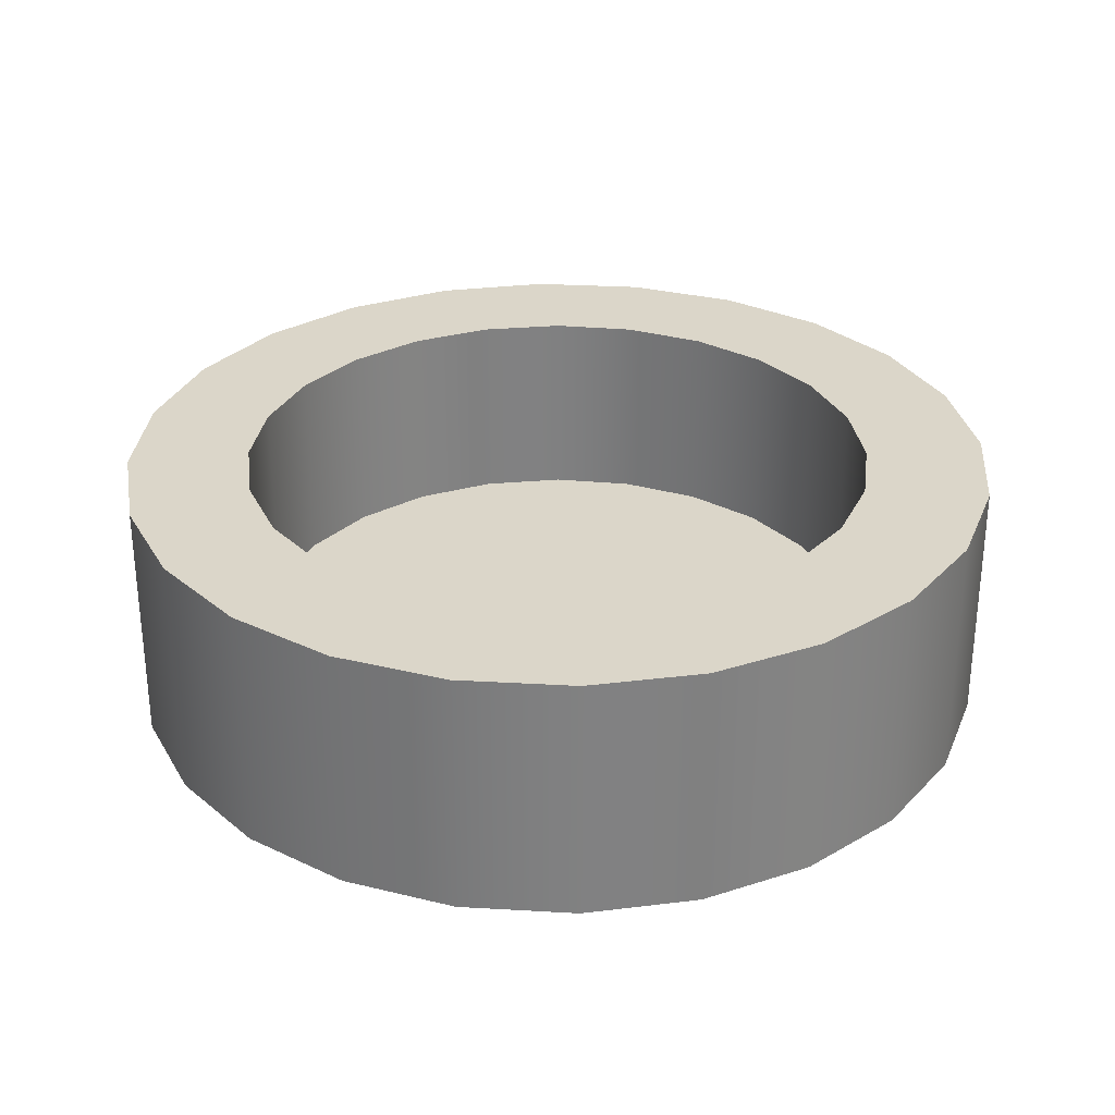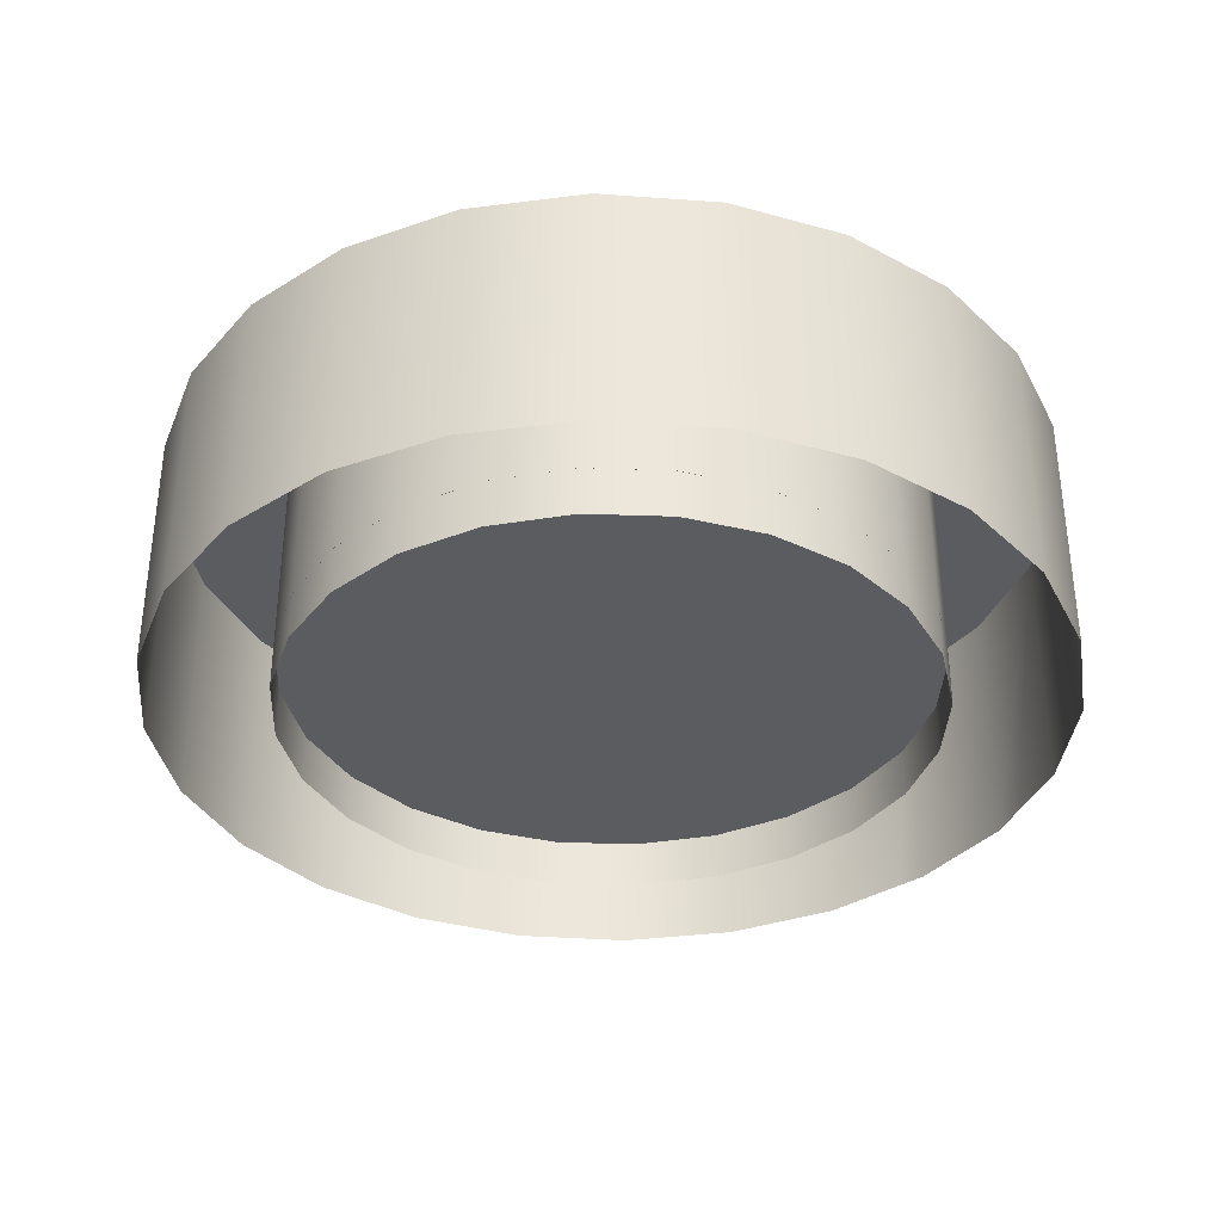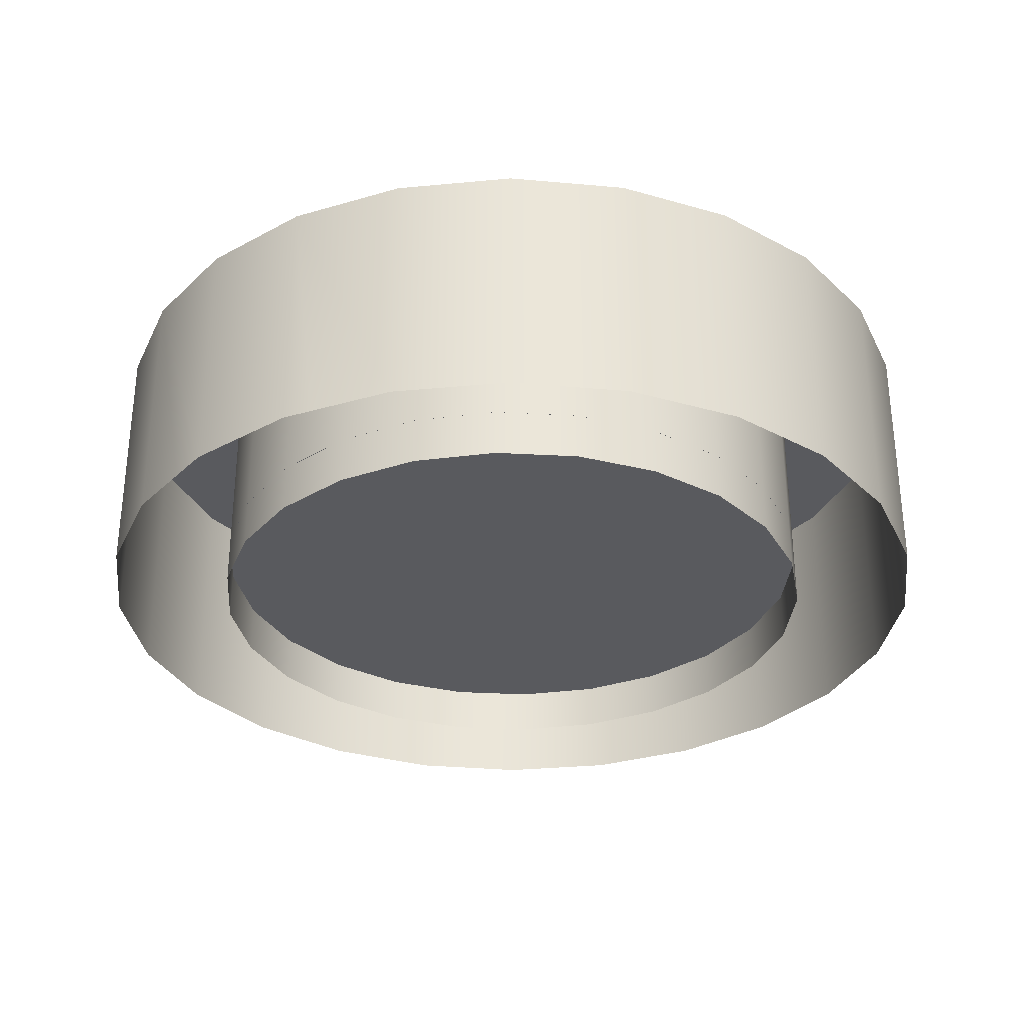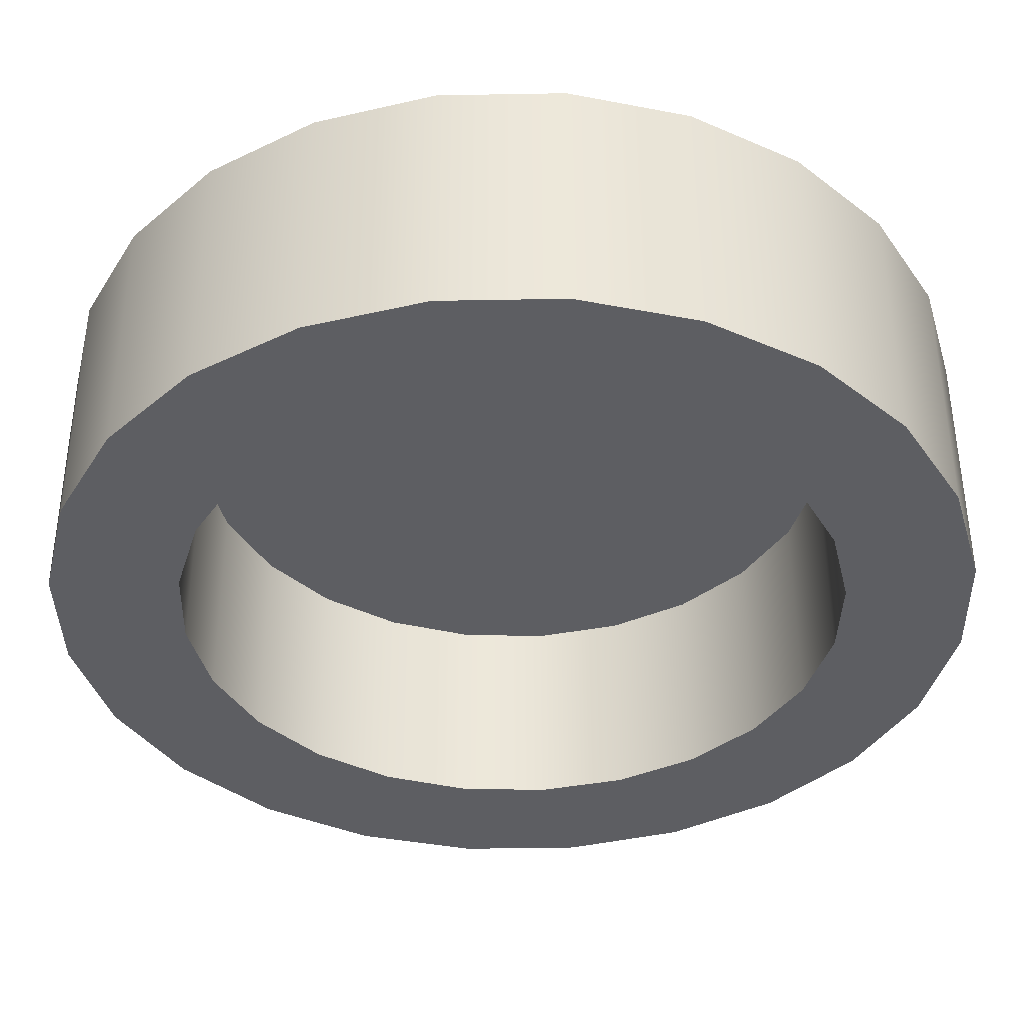
<metadata>
{"format":"obj","ext":"obj","renderer":"f3d","projection":"perspective","resolution":1024,"background":"white","views":[{"elev":29.9,"azim":-84.0,"up":"+Y"},{"elev":-35.2,"azim":-34.2,"up":"+Y"},{"elev":-31.3,"azim":128.9,"up":"+Y"},{"elev":51.5,"azim":179.9,"up":"+Z"}]}
</metadata>
<code>
v 0.3284 -0.09868 -0.002597
v 0.3193 -0.09867 -0.1402
v 0.3381 -0.09868 -0.07536
v 0.3249 -0.09867 0.1266
v 0.3381 -0.09862 -0.07535
v 0.3192 -0.09862 -0.1402
v 0.3284 -0.09861 -0.002597
v 0.3249 -0.09862 0.1266
v 0.3382 -0.09868 0.07232
v 0.3382 -0.09862 0.07231
v 0.2811 -0.09867 0.2064
v 0.281 -0.09862 0.2064
v 0.3447 -0.09867 -0.0528
v 0.3446 -0.09863 -0.0528
v 0.2721 -0.09867 -0.2181
v 0.2721 -0.09862 -0.218
v 0.3466 -0.09866 0.03821
v 0.3465 -0.09864 0.0382
v 0.249 -0.09867 0.03993
v 0.2491 -0.09862 0.03993
v 0.2181 -0.09868 0.2721
v 0.218 -0.09862 0.2721
v 0.2509 -0.09867 -0.02588
v 0.2509 -0.09862 -0.02589
v 0.2302 -0.09867 0.103
v 0.2302 -0.09863 0.103
v 0.2509 -0.06008 -0.02589
v 0.2064 -0.09867 -0.2811
v 0.2064 -0.09862 -0.281
v 0.1957 -0.09867 0.1591
v 0.1402 -0.09867 0.3193
v 0.1402 -0.09862 0.3192
v 0.1957 -0.09863 0.1591
v 0.2302 0.09863 0.103
v 0.2302 -0.0601 0.103
v 0.2491 0.09862 0.03993
v 0.2491 -0.0601 0.03994
v 0.2357 -0.06008 -0.08995
v 0.2356 -0.09867 -0.08993
v 0.2357 -0.09863 -0.08995
v 0.1478 -0.09867 0.2043
v 0.1479 -0.09863 0.2044
v 0.2509 0.09863 -0.02589
v 0.1957 -0.06008 0.1591
v 0.1957 0.09862 0.1591
v 0.2357 0.09863 -0.08995
v 0.2043 -0.09867 -0.1478
v 0.2044 -0.09862 -0.1479
v 0.08993 -0.09867 0.2356
v 0.0528 -0.09867 0.3447
v 0.05279 -0.09862 0.3446
v 0.08994 -0.09862 0.2357
v 0.1479 -0.0601 0.2044
v 0.1479 0.09863 0.2044
v 0.2044 -0.0601 -0.1479
v 0.2044 0.09863 -0.1479
v 0.1266 -0.09867 -0.3249
v 0.1266 -0.09862 -0.3249
v 0.02588 -0.09867 0.2509
v 0.02589 -0.09862 0.2509
v 0.08995 -0.06007 0.2357
v 0.1591 -0.06007 -0.1957
v 0.1591 -0.09867 -0.1957
v 0.1591 -0.09862 -0.1957
v 0.1591 0.09864 -0.1957
v 0.08994 0.09863 0.2357
v -0.03821 -0.09867 0.3466
v -0.0382 -0.09862 0.3465
v 0.02589 -0.0601 0.2509
v 0.103 -0.09867 -0.2302
v 0.103 -0.09862 -0.2302
v 0.03821 -0.09867 -0.3466
v 0.0382 -0.09862 -0.3466
v 0.103 0.09863 -0.2302
v 0.103 -0.06008 -0.2302
v 0.02589 0.09863 0.2509
v -0.03993 -0.09867 0.249
v -0.03994 -0.09862 0.2491
v -0.03994 -0.0601 0.2491
v 0.03993 -0.09867 -0.249
v 0.03994 -0.09863 -0.2491
v 0.03994 0.09863 -0.2491
v 0.03994 -0.0601 -0.2491
v -0.1266 -0.09867 0.3249
v -0.1266 -0.09862 0.3249
v -0.03994 0.09863 0.2491
v -0.02588 -0.09867 -0.2509
v -0.02589 -0.09862 -0.2509
v -0.0528 -0.09867 -0.3447
v -0.05279 -0.09862 -0.3446
v -0.02589 0.09863 -0.2509
v -0.02589 -0.06007 -0.2509
v -0.103 -0.09867 0.2302
v -0.103 -0.09863 0.2302
v -0.103 -0.06008 0.2302
v -0.103 0.09863 0.2302
v -0.08993 -0.09867 -0.2356
v -0.08994 -0.09862 -0.2357
v -0.08994 0.09863 -0.2357
v -0.08995 -0.06007 -0.2357
v -0.1591 -0.09868 0.1957
v -0.2064 -0.09867 0.2811
v -0.2064 -0.09862 0.281
v -0.1591 -0.09862 0.1957
v -0.1402 -0.09867 -0.3193
v -0.1402 -0.09862 -0.3192
v -0.1479 -0.06008 -0.2044
v -0.2043 -0.09867 0.1478
v -0.2044 -0.09863 0.1479
v -0.1591 -0.0601 0.1957
v -0.1591 0.09863 0.1957
v -0.1479 -0.09862 -0.2044
v -0.1478 -0.09867 -0.2043
v -0.1479 0.09863 -0.2044
v -0.2356 -0.09867 0.08993
v -0.2721 -0.09867 0.2181
v -0.2721 -0.09862 0.218
v -0.2357 -0.09862 0.08994
v -0.2181 -0.09868 -0.2721
v -0.218 -0.09862 -0.2721
v -0.1957 -0.06008 -0.1591
v -0.1957 -0.09863 -0.1591
v -0.2044 0.09863 0.1479
v -0.2044 -0.0601 0.1479
v -0.2509 -0.09867 0.02588
v -0.2509 -0.09862 0.02588
v -0.1957 -0.09866 -0.1591
v -0.2302 -0.09867 -0.103
v -0.2811 -0.09868 -0.2064
v -0.281 -0.09862 -0.2064
v -0.2302 -0.09862 -0.103
v -0.1957 0.09863 -0.1591
v -0.2357 -0.06008 0.08995
v -0.2357 0.09863 0.08994
v -0.249 -0.09867 -0.03993
v -0.2491 -0.09863 -0.03994
v -0.2302 0.09863 -0.103
v -0.2302 -0.0601 -0.103
v -0.2509 -0.06008 0.02589
v -0.2509 0.09863 0.02588
v -0.3193 -0.09867 0.1402
v -0.3192 -0.09862 0.1402
v -0.3249 -0.09867 -0.1266
v -0.3249 -0.09862 -0.1266
v -0.2491 -0.0601 -0.03994
v -0.3447 -0.09867 0.0528
v -0.3446 -0.09863 0.05279
v -0.2491 0.09863 -0.03994
v -0.3466 -0.09866 -0.03821
v -0.3465 -0.09864 -0.0382
v 0.3447 0.09867 -0.0528
v 0.3446 0.09864 -0.0528
v 0.3193 0.09867 -0.1402
v 0.3192 0.09863 -0.1402
v 0.3249 0.09867 0.1266
v 0.3248 0.09863 0.1266
v 0.2811 0.09868 0.2064
v 0.281 0.09862 0.2064
v 0.3466 0.09866 0.03821
v 0.3465 0.09864 0.0382
v 0.2181 0.09867 0.2721
v 0.218 0.09863 0.2721
v 0.2721 0.09868 -0.2181
v 0.2721 0.09862 -0.218
v 0.249 0.09868 0.03993
v 0.2064 0.09868 -0.2811
v 0.2064 0.09862 -0.281
v 0.2302 0.09867 0.103
v 0.2509 -0.06008 -0.02588
v 0.2509 0.09867 -0.02588
v 0.1402 0.09868 0.3193
v 0.1402 0.09862 0.3192
v 0.2302 -0.06007 0.103
v 0.1957 0.09868 0.1591
v 0.249 -0.06007 0.03993
v 0.2356 -0.06008 -0.08993
v 0.1266 0.09868 -0.3249
v 0.1266 0.09862 -0.3249
v 0.2356 0.09867 -0.08993
v 0.1957 -0.06008 0.1591
v 0.2043 0.09867 -0.1478
v 0.1478 0.09867 0.2043
v 0.0528 0.09867 0.3447
v 0.05279 0.09863 0.3446
v 0.1478 -0.06007 0.2043
v 0.2043 -0.06007 -0.1478
v 0.03821 0.09868 -0.3466
v 0.0382 0.09862 -0.3466
v 0.1591 0.09867 -0.1957
v 0.08993 0.09867 0.2356
v 0.08993 -0.0601 0.2356
v 0.1591 -0.0601 -0.1957
v 0.103 0.09867 -0.2302
v 0.02588 0.09867 0.2509
v -0.03821 0.09867 0.3466
v -0.0382 0.09863 0.3465
v 0.02588 -0.06007 0.2509
v -0.0528 0.09867 -0.3447
v -0.05279 0.09863 -0.3446
v 0.03993 0.09867 -0.249
v 0.103 -0.06008 -0.2302
v -0.03993 -0.06007 0.249
v 0.03993 -0.06007 -0.249
v -0.02588 0.09867 -0.2509
v -0.03993 0.09867 0.249
v -0.1266 0.09868 0.3249
v -0.1266 0.09862 0.3249
v -0.02588 -0.0601 -0.2509
v -0.1402 0.09867 -0.3193
v -0.1402 0.09863 -0.3192
v -0.08993 0.09867 -0.2356
v -0.103 -0.06008 0.2302
v -0.103 0.09867 0.2302
v -0.08993 -0.0601 -0.2356
v -0.2064 0.09868 0.2811
v -0.2064 0.09862 0.281
v -0.2181 0.09867 -0.2721
v -0.218 0.09863 -0.2721
v -0.1478 0.09867 -0.2043
v -0.1478 -0.06008 -0.2043
v -0.1591 0.09867 0.1957
v -0.1591 -0.06007 0.1957
v -0.2043 0.09867 0.1478
v -0.2721 0.09868 0.2181
v -0.2721 0.09862 0.218
v -0.1957 0.09867 -0.1591
v -0.1957 -0.06008 -0.1591
v -0.2043 -0.06007 0.1478
v -0.2356 0.09867 0.08993
v -0.3193 0.09867 0.1402
v -0.3192 0.09863 0.1402
v -0.2811 0.09868 -0.2064
v -0.281 0.09862 -0.2064
v -0.2302 0.09867 -0.103
v -0.2356 -0.06008 0.08992
v -0.2509 0.09867 0.02588
v -0.2302 -0.06007 -0.103
v -0.2509 -0.06008 0.02588
v -0.3447 0.09867 0.0528
v -0.3446 0.09863 0.05279
v -0.3249 0.09867 -0.1266
v -0.3249 0.09863 -0.1266
v -0.249 0.09867 -0.03993
v -0.249 -0.06007 -0.03993
v -0.3466 0.09866 -0.03821
v -0.3465 0.09864 -0.0382
g mesh1-geometry-0
f 1 2 3
f 2 1 4
f 5 6 7
f 8 7 6
f 3 9 1
f 7 10 5
f 4 1 9
f 10 7 8
f 2 4 11
f 12 8 6
f 13 9 3
f 5 10 14
f 2 11 15
f 16 12 6
f 9 13 17
f 18 14 10
f 15 11 19
f 20 12 16
f 19 11 21
f 22 12 20
f 15 19 23
f 24 20 16
f 19 21 25
f 26 22 20
f 24 27 20
f 23 28 15
f 16 29 24
f 30 21 31
f 32 22 33
f 34 35 36
f 25 21 30
f 33 22 26
f 20 37 26
f 37 20 27
f 27 24 38
f 28 23 39
f 40 24 29
f 30 31 41
f 42 32 33
f 36 37 43
f 37 36 35
f 35 34 44
f 45 44 34
f 26 35 33
f 35 26 37
f 27 43 37
f 40 38 24
f 38 46 27
f 28 39 47
f 48 40 29
f 43 27 46
f 49 31 50
f 51 32 52
f 41 31 49
f 52 32 42
f 42 33 53
f 44 33 35
f 45 54 44
f 38 40 55
f 46 38 56
f 48 55 40
f 28 47 57
f 58 48 29
f 49 50 59
f 60 51 52
f 52 42 61
f 44 53 33
f 53 61 42
f 53 44 54
f 55 56 38
f 55 48 62
f 57 47 63
f 64 48 58
f 56 55 65
f 54 66 53
f 59 50 67
f 68 51 60
f 60 52 69
f 61 69 52
f 61 53 66
f 62 65 55
f 64 62 48
f 57 63 70
f 71 64 58
f 57 70 72
f 73 71 58
f 74 65 75
f 66 76 61
f 59 67 77
f 78 68 60
f 69 79 60
f 69 61 76
f 62 75 65
f 64 71 62
f 72 70 80
f 81 71 73
f 82 74 83
f 75 83 74
f 77 67 84
f 85 68 78
f 78 60 79
f 79 69 86
f 76 86 69
f 75 62 71
f 83 75 81
f 71 81 75
f 72 80 87
f 88 81 73
f 72 87 89
f 90 88 73
f 91 82 92
f 83 92 82
f 77 84 93
f 94 85 78
f 79 95 78
f 86 96 79
f 92 83 88
f 81 88 83
f 89 87 97
f 98 88 90
f 99 91 100
f 92 100 91
f 101 84 102
f 103 85 104
f 93 84 101
f 104 85 94
f 94 78 95
f 95 79 96
f 100 92 98
f 88 98 92
f 89 97 105
f 106 98 90
f 100 107 99
f 101 102 108
f 109 103 104
f 104 94 110
f 95 110 94
f 96 111 95
f 98 112 100
f 105 97 113
f 112 98 106
f 114 99 107
f 107 100 112
f 115 102 116
f 117 103 118
f 108 102 115
f 118 103 109
f 104 110 109
f 110 95 111
f 105 113 119
f 120 112 106
f 107 121 114
f 112 122 107
f 123 124 111
f 115 116 125
f 126 117 118
f 109 124 118
f 124 109 110
f 110 111 124
f 119 113 127
f 122 112 120
f 119 128 129
f 130 131 120
f 132 114 121
f 121 107 122
f 124 123 133
f 134 133 123
f 129 125 116
f 117 126 130
f 118 133 126
f 133 118 124
f 119 127 128
f 131 122 120
f 129 128 135
f 136 131 130
f 132 121 137
f 121 122 138
f 133 134 139
f 140 139 134
f 129 116 141
f 142 117 130
f 129 135 125
f 126 136 130
f 139 126 133
f 131 138 122
f 129 141 143
f 144 142 130
f 136 145 131
f 138 137 121
f 139 140 145
f 126 139 136
f 138 131 145
f 143 141 146
f 147 142 144
f 137 138 148
f 145 136 139
f 145 148 138
f 148 145 140
f 143 146 149
f 150 147 144
g mesh1-geometry-1
f 2 151 3
f 5 152 6
f 151 2 153
f 154 6 152
f 3 151 13
f 14 152 5
f 9 155 4
f 8 156 10
f 4 157 11
f 12 158 8
f 15 153 2
f 6 154 16
f 155 151 153
f 154 152 156
f 159 13 151
f 152 14 160
f 17 155 9
f 10 156 18
f 157 4 155
f 156 8 158
f 161 11 157
f 158 12 162
f 153 15 163
f 164 16 154
f 151 155 159
f 160 156 152
f 155 153 157
f 158 154 156
f 13 159 17
f 18 160 14
f 155 17 159
f 160 18 156
f 11 161 21
f 22 162 12
f 157 165 161
f 162 36 158
f 15 166 163
f 164 167 16
f 157 153 163
f 164 154 158
f 161 31 21
f 22 32 162
f 157 163 165
f 36 164 158
f 161 165 168
f 34 36 162
f 19 169 23
f 166 15 28
f 29 16 167
f 166 170 163
f 164 43 167
f 31 161 171
f 172 162 32
f 165 163 170
f 43 164 36
f 165 173 168
f 161 168 174
f 45 34 162
f 25 175 19
f 169 19 175
f 176 23 169
f 28 177 166
f 167 178 29
f 170 166 179
f 46 167 43
f 161 174 171
f 172 45 162
f 171 50 31
f 32 51 172
f 170 175 165
f 173 165 175
f 180 168 173
f 168 180 174
f 30 173 25
f 175 25 173
f 175 170 169
f 37 38 27
f 27 38 175
f 23 176 39
f 169 179 176
f 177 28 57
f 58 29 178
f 181 166 177
f 178 167 56
f 179 166 181
f 56 167 46
f 179 169 170
f 171 174 182
f 54 45 172
f 50 171 183
f 184 172 51
f 185 30 41
f 38 37 35
f 173 175 38
f 55 35 44
f 44 173 186
f 173 30 180
f 180 182 174
f 186 39 176
f 181 176 179
f 39 186 47
f 57 187 177
f 178 188 58
f 181 177 189
f 65 178 56
f 171 182 190
f 66 54 172
f 171 190 183
f 184 66 172
f 183 67 50
f 51 68 184
f 191 41 49
f 30 185 180
f 41 191 185
f 38 35 55
f 186 173 38
f 55 44 192
f 62 44 186
f 182 180 185
f 176 181 186
f 192 47 186
f 187 57 72
f 73 58 188
f 193 177 187
f 188 178 74
f 189 177 193
f 74 178 65
f 189 186 181
f 185 190 182
f 183 190 194
f 76 66 184
f 67 183 195
f 196 184 68
f 197 49 59
f 49 197 191
f 192 44 53
f 185 44 62
f 190 185 191
f 75 53 191
f 61 185 75
f 186 189 192
f 47 192 63
f 72 198 187
f 188 199 73
f 193 187 200
f 82 188 74
f 201 189 193
f 191 194 190
f 183 194 195
f 196 76 184
f 195 84 67
f 68 85 196
f 59 202 197
f 194 191 197
f 83 191 69
f 197 61 203
f 192 53 75
f 75 185 62
f 75 191 83
f 203 61 75
f 189 201 192
f 192 70 63
f 198 72 89
f 90 73 199
f 204 187 198
f 199 188 91
f 200 187 204
f 91 188 82
f 203 193 200
f 193 203 201
f 195 194 205
f 86 76 196
f 84 195 206
f 207 196 85
f 202 59 77
f 205 197 202
f 208 69 79
f 202 197 92
f 197 205 194
f 83 69 208
f 92 197 203
f 70 192 201
f 80 201 203
f 201 80 70
f 89 209 198
f 199 210 90
f 204 198 211
f 99 199 91
f 208 200 204
f 200 208 203
f 195 205 206
f 207 86 196
f 206 102 84
f 85 103 207
f 77 212 202
f 202 213 205
f 208 79 214
f 100 202 92
f 87 203 208
f 203 87 80
f 209 89 105
f 106 90 210
f 211 198 209
f 210 199 99
f 214 204 211
f 204 214 208
f 206 205 213
f 96 86 207
f 102 206 215
f 216 207 103
f 212 77 93
f 213 202 212
f 214 79 95
f 95 202 100
f 97 208 214
f 208 97 87
f 105 217 209
f 210 218 106
f 211 209 219
f 114 210 99
f 211 220 214
f 206 213 221
f 111 96 207
f 206 221 215
f 216 111 207
f 215 116 102
f 103 117 216
f 222 93 101
f 93 222 212
f 212 221 213
f 214 95 107
f 107 95 100
f 214 113 97
f 217 105 119
f 120 106 218
f 219 209 217
f 218 210 114
f 220 211 219
f 113 214 220
f 215 221 223
f 123 111 216
f 116 215 224
f 225 216 117
f 108 222 101
f 221 212 222
f 107 95 110
f 222 95 107
f 129 217 119
f 120 218 130
f 219 217 226
f 132 218 114
f 219 227 220
f 220 127 113
f 221 228 223
f 215 223 229
f 134 123 216
f 215 229 224
f 225 134 216
f 230 116 224
f 225 117 231
f 115 228 108
f 222 108 228
f 228 221 222
f 107 110 121
f 121 222 107
f 217 129 232
f 233 130 218
f 226 217 234
f 137 218 132
f 227 219 226
f 127 220 227
f 235 223 228
f 223 235 229
f 224 229 236
f 140 134 225
f 116 230 141
f 142 231 117
f 224 232 230
f 231 233 225
f 125 235 115
f 228 115 235
f 121 110 124
f 228 222 121
f 143 232 129
f 130 233 144
f 234 217 232
f 233 218 137
f 234 227 226
f 237 127 227
f 138 124 133
f 133 228 237
f 238 229 235
f 229 238 236
f 236 232 224
f 225 233 140
f 239 141 230
f 231 142 240
f 230 232 241
f 242 233 231
f 235 125 238
f 121 124 138
f 237 228 121
f 127 237 128
f 232 143 241
f 242 144 233
f 234 232 243
f 148 233 137
f 128 244 135
f 227 234 237
f 138 133 145
f 244 133 237
f 145 133 139
f 139 133 244
f 244 236 238
f 243 232 236
f 140 233 148
f 141 239 146
f 147 240 142
f 230 241 239
f 240 242 231
f 135 238 125
f 244 128 237
f 149 241 143
f 144 242 150
f 243 237 234
f 238 135 244
f 237 243 244
f 236 244 243
f 245 146 239
f 240 147 246
f 239 241 245
f 246 242 240
f 241 149 245
f 246 150 242
f 146 245 149
f 150 246 147

</code>
